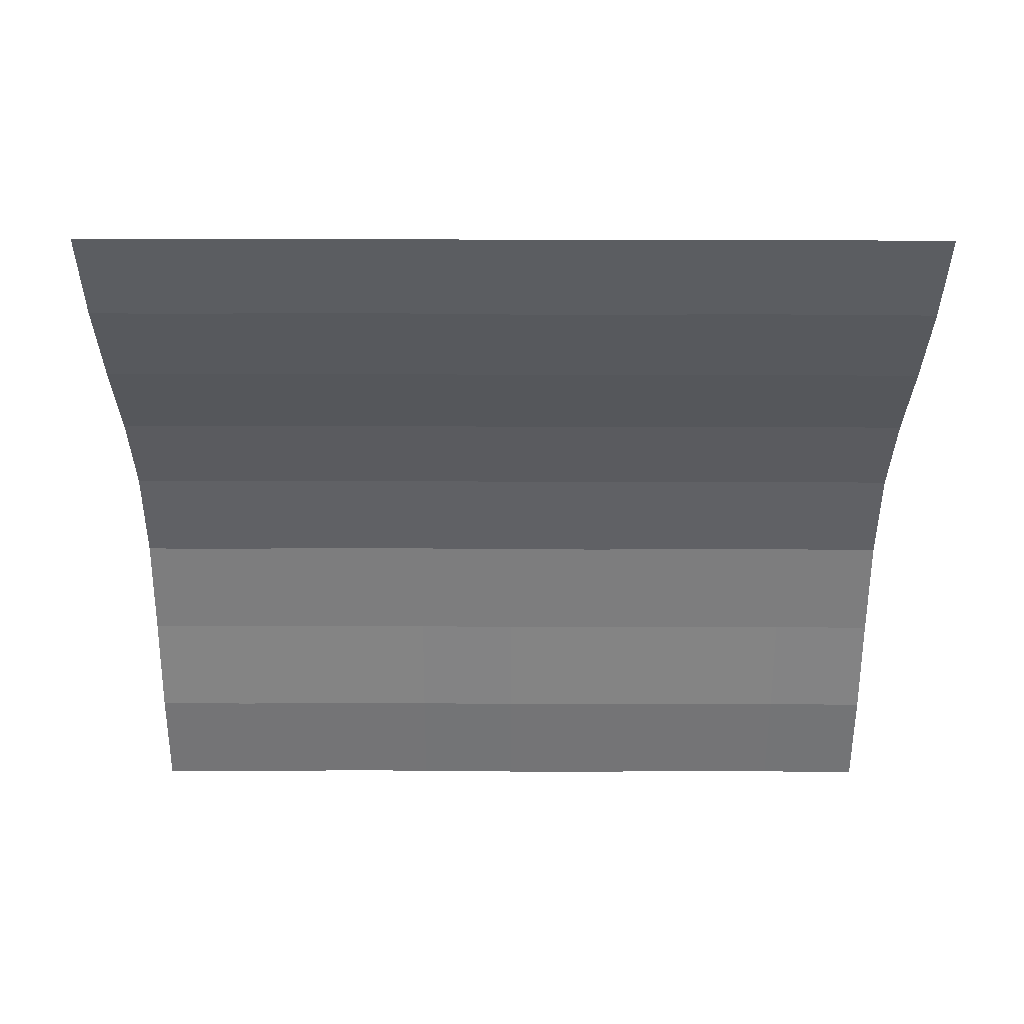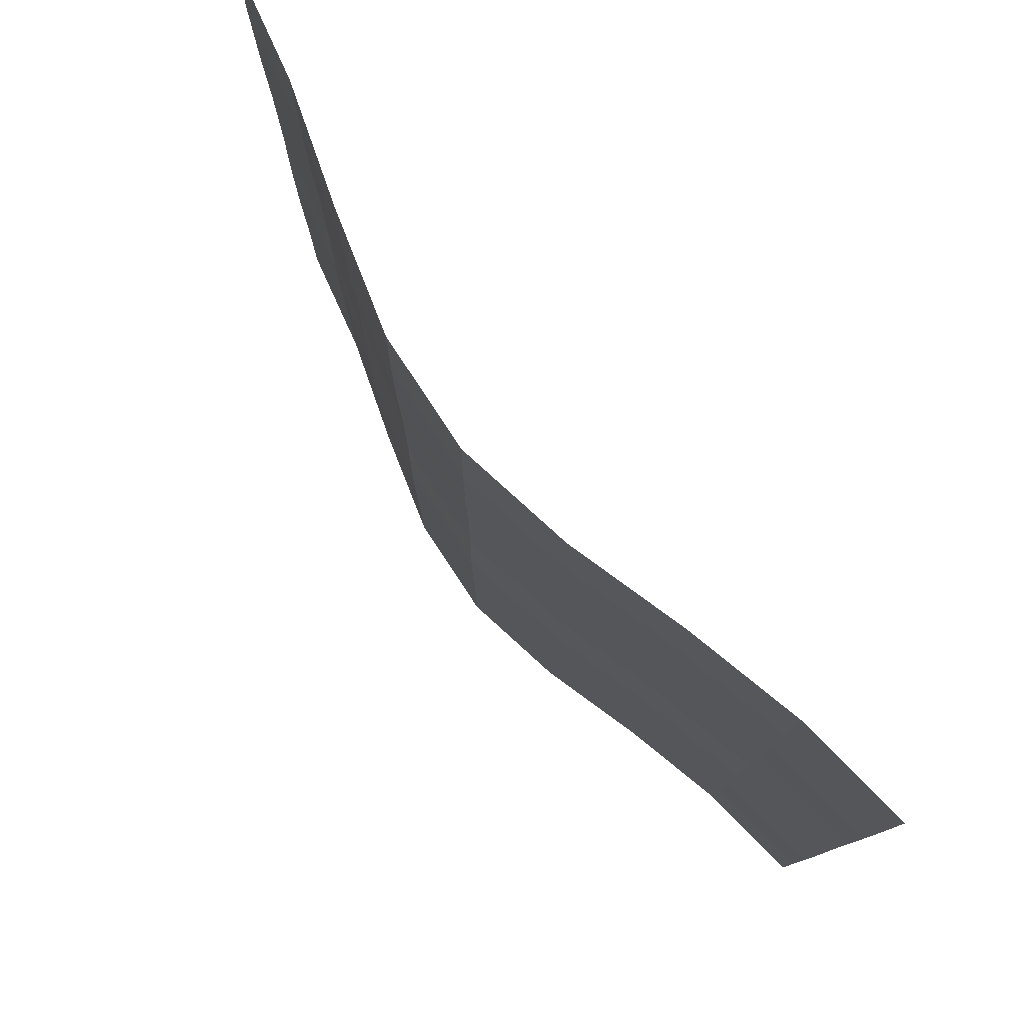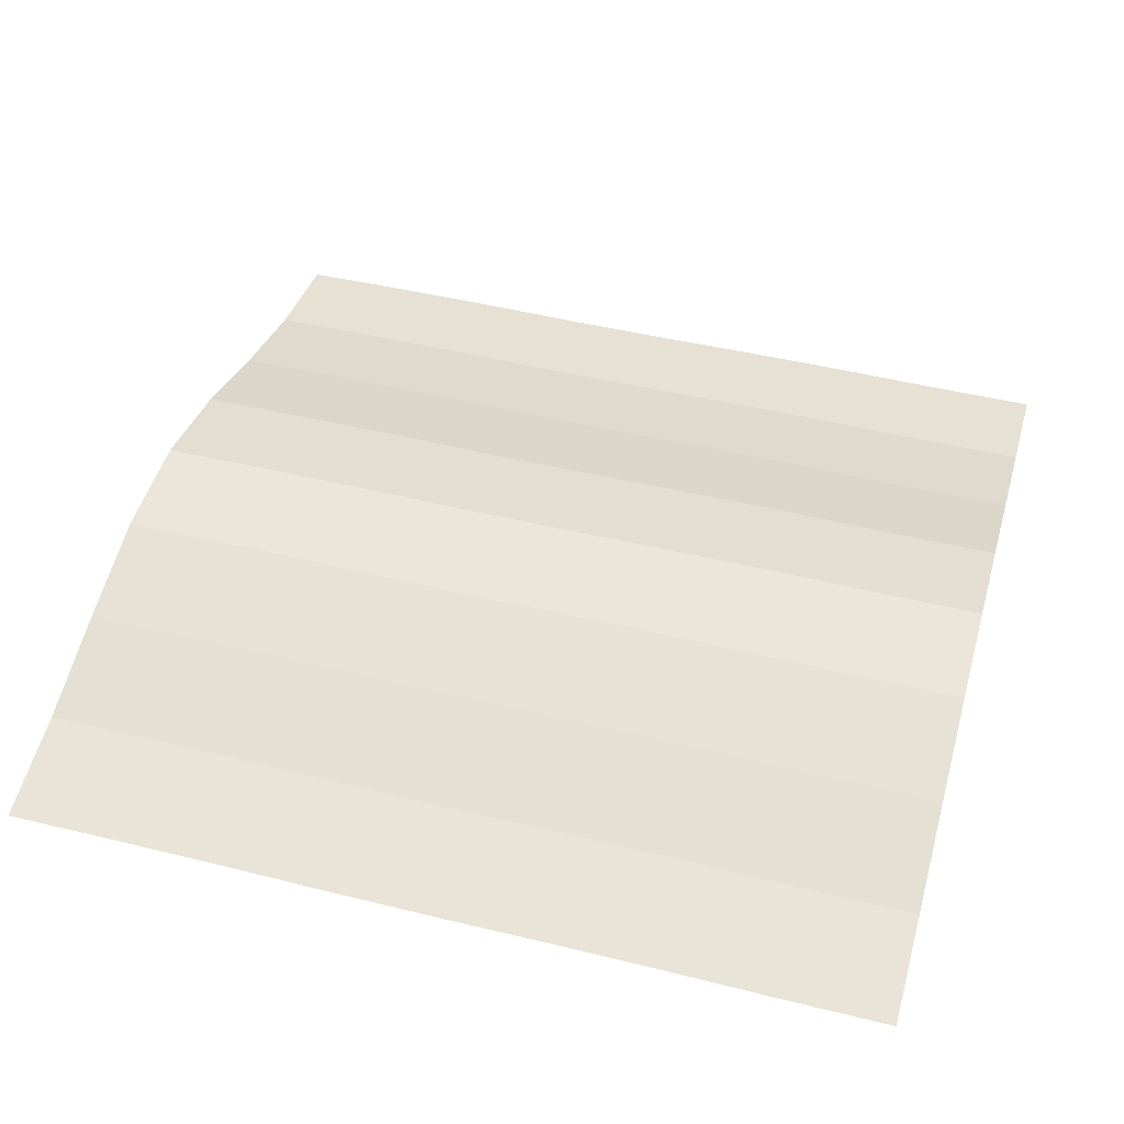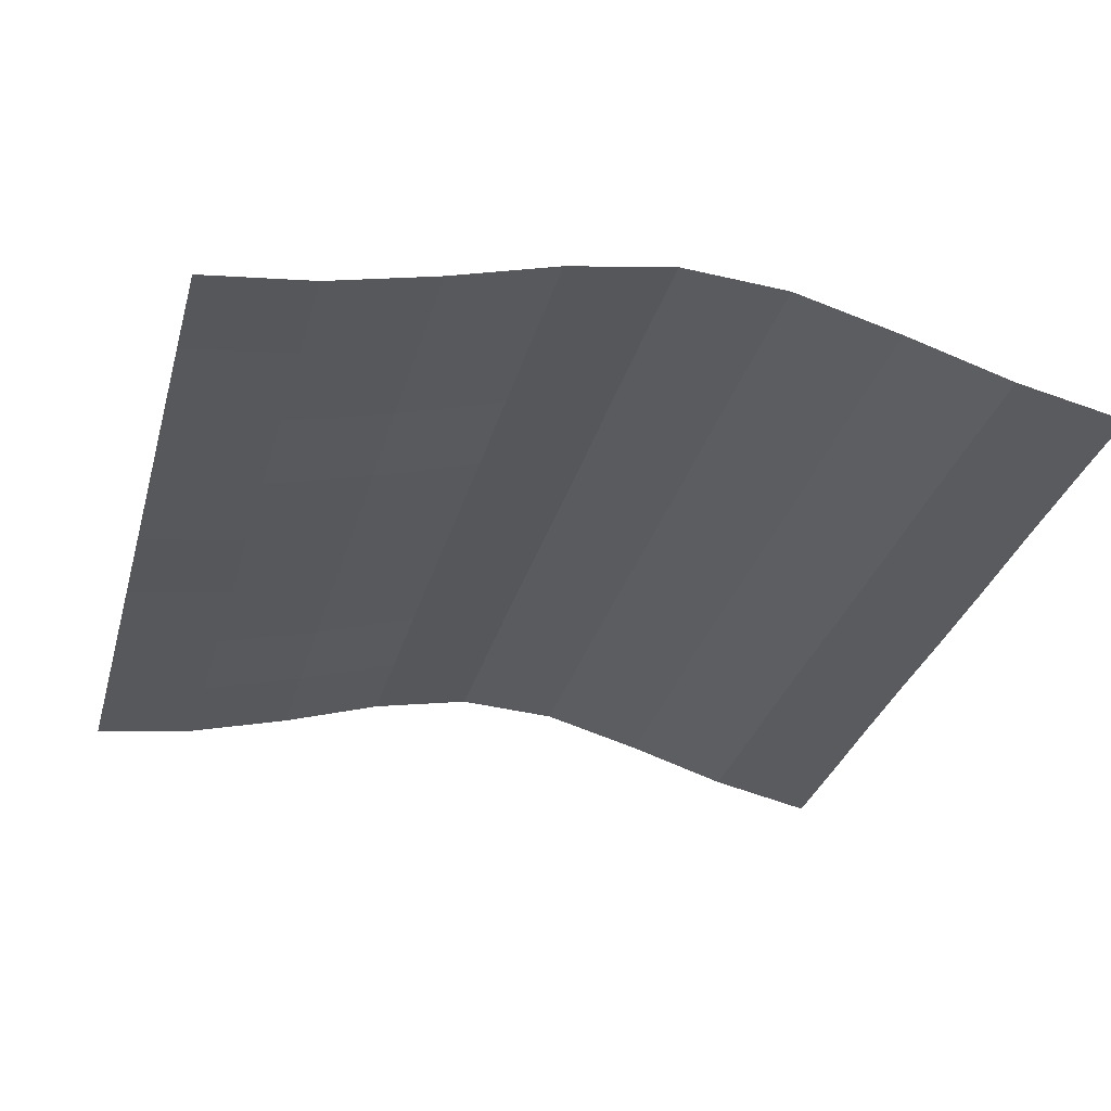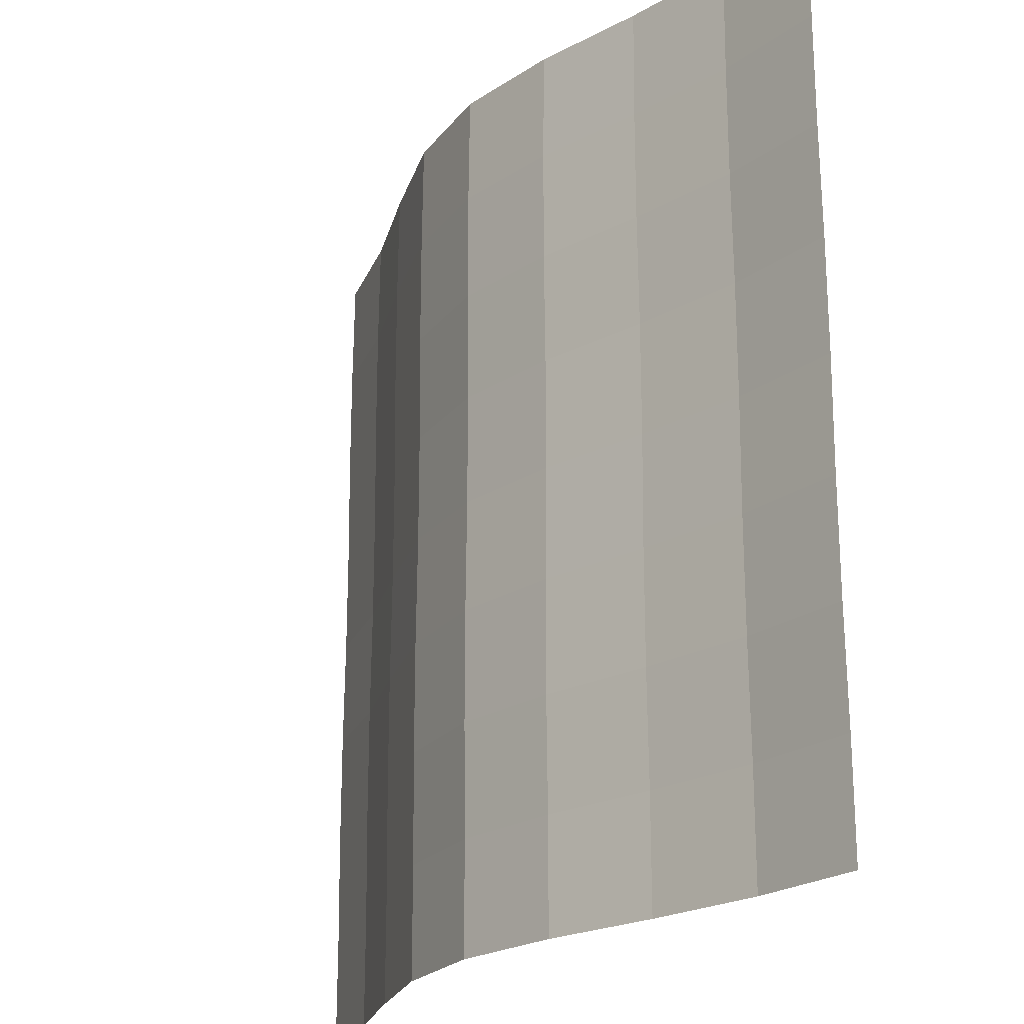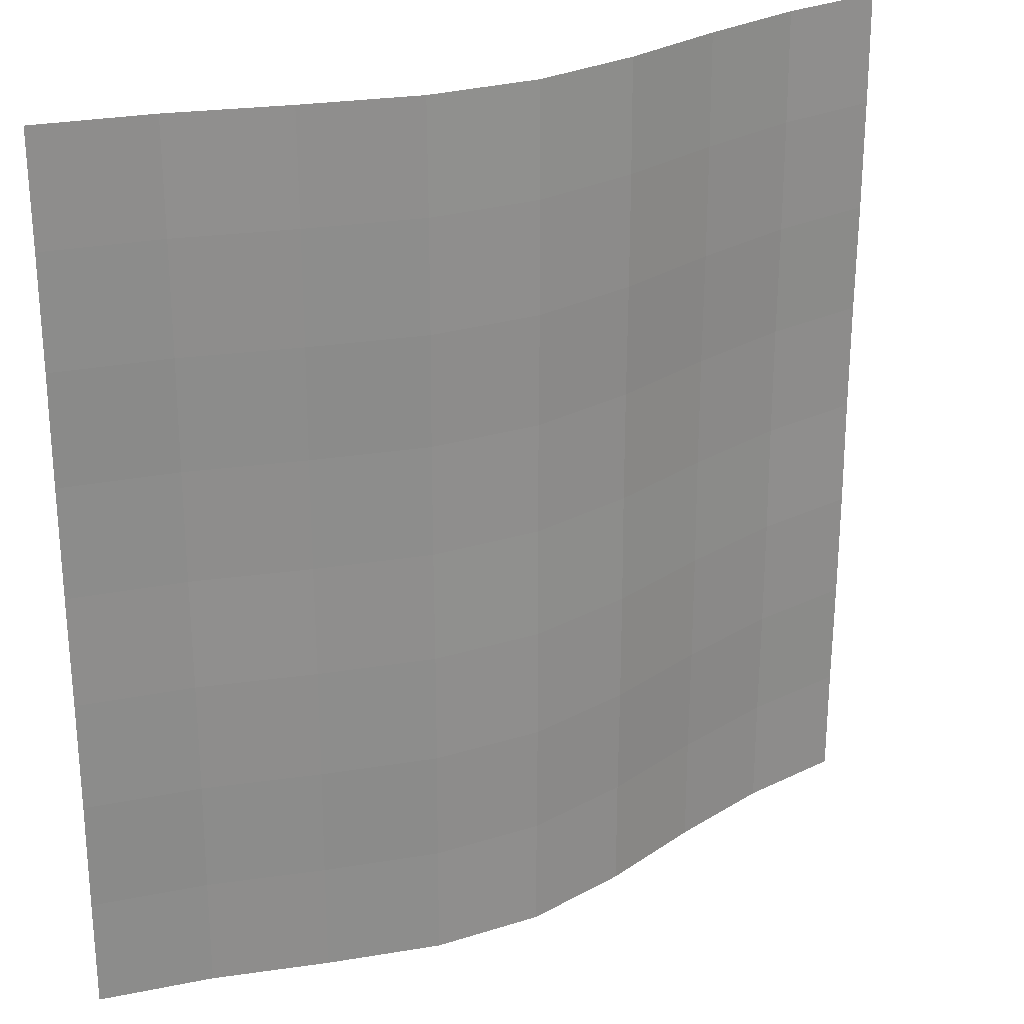
<metadata>
{"format":"obj","ext":"obj","renderer":"f3d","projection":"perspective","resolution":1024,"background":"white","views":[{"elev":-44.2,"azim":89.8,"up":"+Z"},{"elev":79.7,"azim":53.5,"up":"+Y"},{"elev":46.2,"azim":-74.2,"up":"+Z"},{"elev":-31.8,"azim":165.0,"up":"+Z"},{"elev":-22.0,"azim":59.7,"up":"+Y"},{"elev":25.5,"azim":-30.0,"up":"+Y"}]}
</metadata>
<code>
o Plane_Plane.001
v -2 -2 0.0746
v 2 -2 0.0388
v -2 2 0.0746
v 2 2 0.0388
v -2 -0 0.0746
v 0 -2 0.4954
v 2 -0 0.0388
v 0 2 0.4954
v 0 -0 0.4954
v -2 -1 0.08018
v 1 -2 0.2393
v 2 1 0.04439
v -1 2 0.3347
v -2 1 0.08018
v -1 -2 0.3347
v 2 -1 0.04439
v 1 2 0.2393
v 0 1 0.501
v 0 -1 0.501
v -1 -0 0.3347
v 1 -0 0.2393
v 1 -1 0.2449
v -1 -1 0.3403
v -1 1 0.3403
v 1 1 0.2449
v -2 -1.5 0.0746
v 1.5 -2 0.1098
v 2 1.5 0.04439
v -1.5 2 0.181
v -2 0.5 0.0746
v -0.5 -2 0.4684
v 2 -0.5 0.04439
v 0.5 2 0.3959
v 0 1.5 0.501
v 0 -0.5 0.501
v -1.5 -0 0.181
v 0.5 -0 0.3959
v -2 -0.5 0.08018
v 0.5 -2 0.3959
v 2 0.5 0.0388
v -0.5 2 0.4684
v -2 1.5 0.08018
v -1.5 -2 0.181
v 2 -1.5 0.0388
v 1.5 2 0.1098
v 0 0.5 0.4954
v 0 -1.5 0.4954
v -0.5 -0 0.4684
v 1.5 -0 0.1098
v 1 -0.5 0.2449
v 1 -1.5 0.2393
v 0.5 -1 0.4015
v 1.5 -1 0.1154
v -1 -0.5 0.3403
v -1 -1.5 0.3347
v -1.5 -1 0.1866
v -0.5 -1 0.474
v -1 1.5 0.3403
v -1 0.5 0.3347
v -1.5 1 0.1866
v -0.5 1 0.474
v 1 1.5 0.2449
v 1 0.5 0.2393
v 0.5 1 0.4015
v 1.5 1 0.1154
v 1.5 0.5 0.1098
v 0.5 0.5 0.3959
v 0.5 1.5 0.4015
v -0.5 0.5 0.4684
v -1.5 0.5 0.181
v -1.5 1.5 0.1866
v -0.5 -1.5 0.4684
v -1.5 -1.5 0.181
v -1.5 -0.5 0.1866
v 1.5 -1.5 0.1098
v 0.5 -1.5 0.3959
v 0.5 -0.5 0.4015
v 1.5 -0.5 0.1154
v -0.5 -0.5 0.474
v -0.5 1.5 0.474
v 1.5 1.5 0.1154
f 81 28 4 45
f 80 34 8 41
f 79 35 9 48
f 78 32 7 49
f 77 50 21 37
f 76 51 22 52
f 75 44 16 53
f 74 54 20 36
f 73 55 23 56
f 72 47 19 57
f 71 58 13 29
f 70 59 24 60
f 69 46 18 61
f 68 62 17 33
f 67 63 25 64
f 66 40 12 65
f 63 66 65 25
f 21 49 66 63
f 49 7 40 66
f 46 67 64 18
f 9 37 67 46
f 37 21 63 67
f 34 68 33 8
f 18 64 68 34
f 64 25 62 68
f 59 69 61 24
f 20 48 69 59
f 48 9 46 69
f 30 70 60 14
f 5 36 70 30
f 36 20 59 70
f 42 71 29 3
f 14 60 71 42
f 60 24 58 71
f 55 72 57 23
f 15 31 72 55
f 31 6 47 72
f 26 73 56 10
f 1 43 73 26
f 43 15 55 73
f 38 74 36 5
f 10 56 74 38
f 56 23 54 74
f 51 75 53 22
f 11 27 75 51
f 27 2 44 75
f 47 76 52 19
f 6 39 76 47
f 39 11 51 76
f 35 77 37 9
f 19 52 77 35
f 52 22 50 77
f 50 78 49 21
f 22 53 78 50
f 53 16 32 78
f 54 79 48 20
f 23 57 79 54
f 57 19 35 79
f 58 80 41 13
f 24 61 80 58
f 61 18 34 80
f 62 81 45 17
f 25 65 81 62
f 65 12 28 81

</code>
